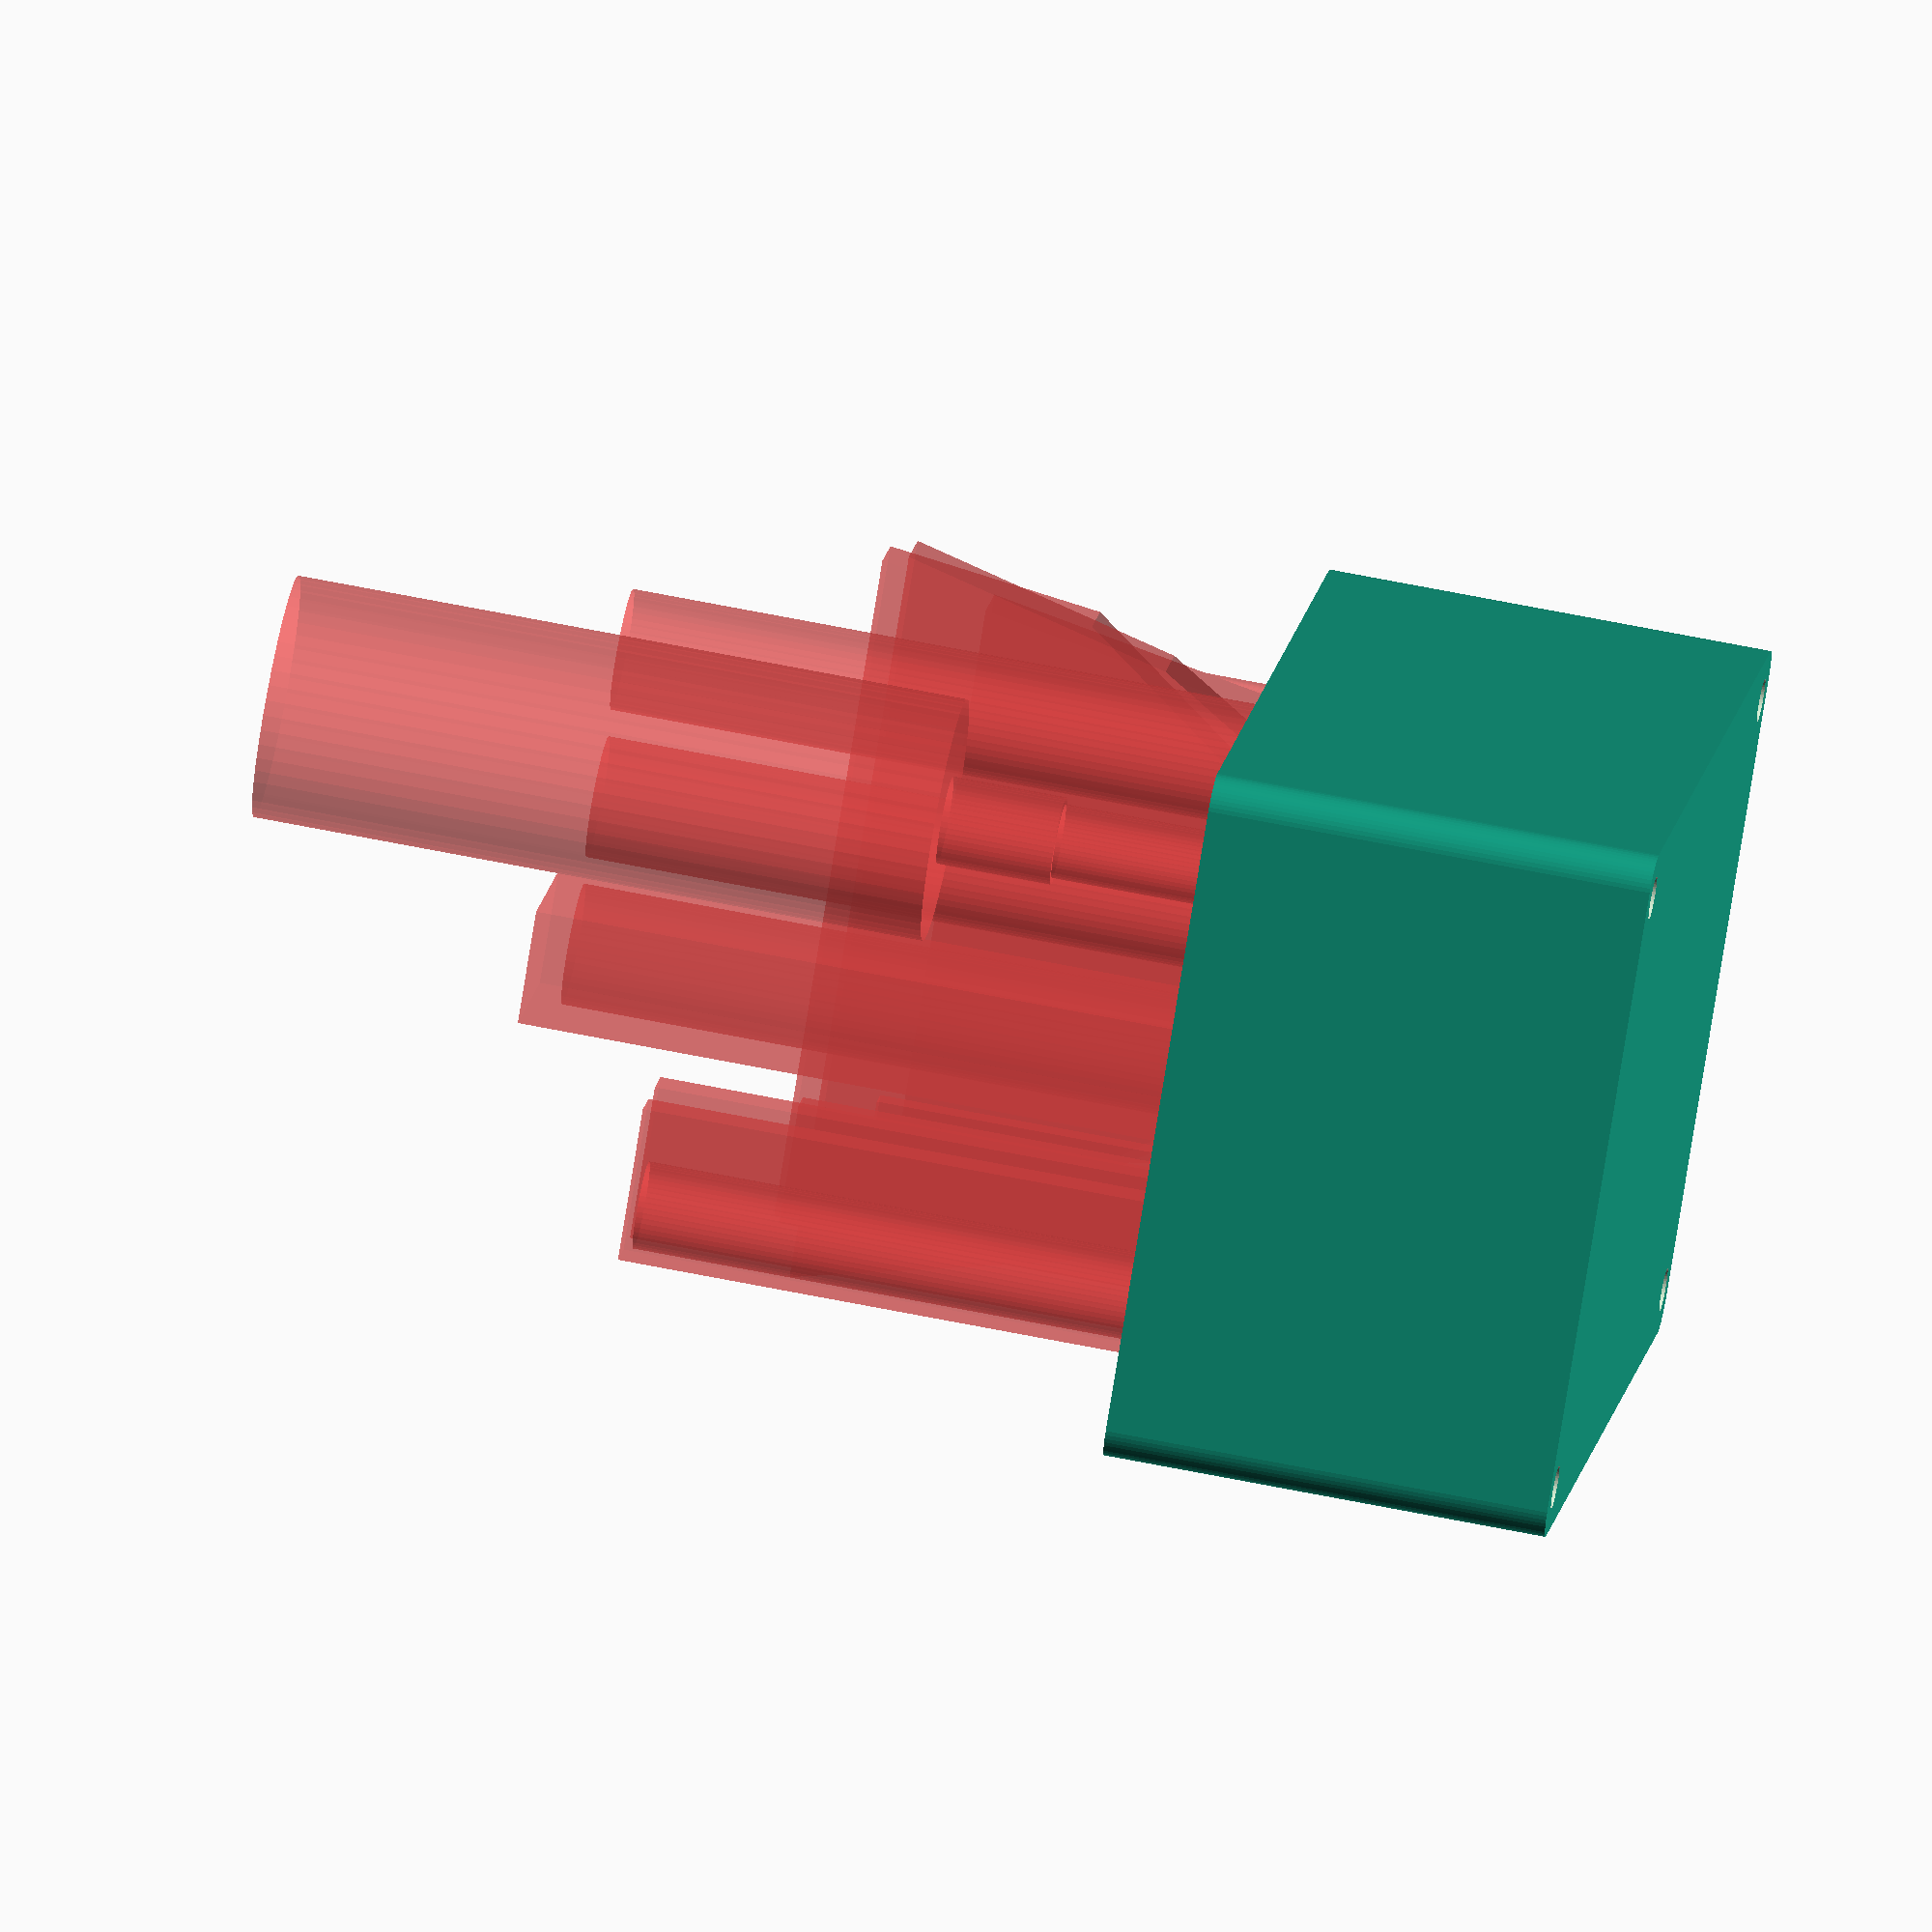
<openscad>
$fn = 50;


difference() {
	union() {
		translate(v = [0, 0, -33.0000000000]) {
			rotate(a = [0, 0, 0]) {
				hull() {
					translate(v = [-47.0000000000, 69.5000000000, 0]) {
						rotate(a = [0, 0, 0]) {
							translate(v = [0, 0, 0]) {
								rotate(a = [0, 0, 0]) {
									cylinder(h = 66, r = 5);
								}
							}
						}
					}
					translate(v = [47.0000000000, 69.5000000000, 0]) {
						rotate(a = [0, 0, 0]) {
							translate(v = [0, 0, 0]) {
								rotate(a = [0, 0, 0]) {
									cylinder(h = 66, r = 5);
								}
							}
						}
					}
					translate(v = [-47.0000000000, -69.5000000000, 0]) {
						rotate(a = [0, 0, 0]) {
							translate(v = [0, 0, 0]) {
								rotate(a = [0, 0, 0]) {
									cylinder(h = 66, r = 5);
								}
							}
						}
					}
					translate(v = [47.0000000000, -69.5000000000, 0]) {
						rotate(a = [0, 0, 0]) {
							translate(v = [0, 0, 0]) {
								rotate(a = [0, 0, 0]) {
									cylinder(h = 66, r = 5);
								}
							}
						}
					}
				}
			}
		}
	}
	union() {
		translate(v = [-45.0000000000, -67.5000000000, -125.0000000000]) {
			rotate(a = [0, 0, 0]) {
				cylinder(h = 250, r = 3.2500000000);
			}
		}
		translate(v = [-45.0000000000, 67.5000000000, -125.0000000000]) {
			rotate(a = [0, 0, 0]) {
				cylinder(h = 250, r = 3.2500000000);
			}
		}
		translate(v = [45.0000000000, -67.5000000000, -125.0000000000]) {
			rotate(a = [0, 0, 0]) {
				cylinder(h = 250, r = 3.2500000000);
			}
		}
		translate(v = [45.0000000000, 67.5000000000, -125.0000000000]) {
			rotate(a = [0, 0, 0]) {
				cylinder(h = 250, r = 3.2500000000);
			}
		}
		#translate(v = [0, -47.0000000000, 0]) {
			rotate(a = [90, 0, 0]) {
				linear_extrude(height = 11) {
					polygon(points = [[-11.5000000000, -30.0000000000], [-11.5000000000, 5.0000000000], [-33.0000000000, 30.0000000000], [-42.0000000000, 80.0000000000], [42.0000000000, 80.0000000000], [33.0000000000, 30.0000000000], [11.5000000000, 5.0000000000], [11.5000000000, -30.0000000000]]);
				}
			}
		}
		#translate(v = [0, -32.5000000000, 0]) {
			rotate(a = [90, 0, 0]) {
				linear_extrude(height = 10) {
					polygon(points = [[-17.0000000000, -30.0000000000], [-17.0000000000, 24.0000000000], [-46.0000000000, 63.0000000000], [-50.0000000000, 95.0000000000], [50.0000000000, 95.0000000000], [46.0000000000, 63.0000000000], [17.0000000000, 24.0000000000], [17.0000000000, -30.0000000000]]);
				}
			}
		}
		#translate(v = [0, -17.0000000000, 0]) {
			rotate(a = [90, 0, 0]) {
				linear_extrude(height = 11) {
					polygon(points = [[-17.0000000000, -30.0000000000], [-17.0000000000, 5.0000000000], [-45.0000000000, 50.0000000000], [-55.0000000000, 90.0000000000], [55.0000000000, 90.0000000000], [45.0000000000, 50.0000000000], [17.0000000000, 5.0000000000], [17.0000000000, -30.0000000000]]);
				}
			}
		}
		#translate(v = [-37.5000000000, 0.0000000000, -30.0000000000]) {
			rotate(a = [0, 0, 0]) {
				cylinder(h = 60, r = 1.7500000000);
			}
		}
		#translate(v = [-37.5000000000, 0.0000000000, 30.0000000000]) {
			rotate(a = [0, 0, 0]) {
				cylinder(h = 98, r = 9);
			}
		}
		#translate(v = [-15.0000000000, 0.0000000000, -30.0000000000]) {
			rotate(a = [0, 0, 0]) {
				cylinder(h = 60, r = 1.7500000000);
			}
		}
		#translate(v = [-15.0000000000, 0.0000000000, 30.0000000000]) {
			rotate(a = [0, 0, 0]) {
				cylinder(h = 98, r = 9);
			}
		}
		#translate(v = [7.5000000000, 0.0000000000, -30.0000000000]) {
			rotate(a = [0, 0, 0]) {
				cylinder(h = 60, r = 2.5000000000);
			}
		}
		#translate(v = [7.5000000000, 0.0000000000, 30.0000000000]) {
			rotate(a = [0, 0, 0]) {
				cylinder(h = 98, r = 9);
			}
		}
		#translate(v = [-30.0000000000, 37.5000000000, -30.0000000000]) {
			rotate(a = [0, 0, 0]) {
				cylinder(h = 57, r = 3.8500000000);
			}
		}
		#translate(v = [-30.0000000000, 37.5000000000, 27.0000000000]) {
			rotate(a = [0, 0, 0]) {
				cylinder(h = 30, r = 5.5000000000);
			}
		}
		#translate(v = [-30.0000000000, 37.5000000000, 57.0000000000]) {
			rotate(a = [0, 0, 0]) {
				cylinder(h = 17, r = 6.5000000000);
			}
		}
		#translate(v = [-30.0000000000, 37.5000000000, 74.0000000000]) {
			rotate(a = [0, 0, 0]) {
				cylinder(h = 100, r = 18.0000000000);
			}
		}
		#translate(v = [0, 2.2500000000, 0]) {
			rotate(a = [90, 0, 0]) {
				linear_extrude(height = 4.5000000000) {
					polygon(points = [[22.0000000000, -30.0000000000], [22.0000000000, 80.0000000000], [38.0000000000, 80.0000000000], [38.0000000000, -30.0000000000]]);
				}
			}
		}
		#translate(v = [0, 17.7500000000, 0]) {
			rotate(a = [90, 0, 0]) {
				linear_extrude(height = 5.5000000000) {
					polygon(points = [[21.0000000000, -30.0000000000], [21.0000000000, 90.0000000000], [39.0000000000, 90.0000000000], [39.0000000000, -30.0000000000]]);
				}
			}
		}
		#translate(v = [0, 33.5000000000, 0]) {
			rotate(a = [90, 0, 0]) {
				linear_extrude(height = 7) {
					polygon(points = [[18.5000000000, -30.0000000000], [18.5000000000, 110.0000000000], [41.5000000000, 110.0000000000], [41.5000000000, -30.0000000000]]);
				}
			}
		}
		#translate(v = [0, 48.5000000000, 0]) {
			rotate(a = [90, 0, 0]) {
				linear_extrude(height = 7) {
					polygon(points = [[18.5000000000, -30.0000000000], [18.5000000000, 110.0000000000], [41.5000000000, 110.0000000000], [41.5000000000, -30.0000000000]]);
				}
			}
		}
		#translate(v = [0, 51.2500000000, 0]) {
			rotate(a = [90, 0, 0]) {
				linear_extrude(height = 27.5000000000) {
					polygon(points = [[-8.5000000000, -30.0000000000], [-8.5000000000, 130.0000000000], [8.5000000000, 130.0000000000], [8.5000000000, -30.0000000000]]);
				}
			}
		}
		#translate(v = [-32.5000000000, -67.5000000000, -7.0000000000]) {
			rotate(a = [0, 0, 0]) {
				cylinder(h = 100, r = 1.3500000000);
			}
		}
		#translate(v = [-27.5000000000, -67.5000000000, -12.0000000000]) {
			rotate(a = [0, 0, 0]) {
				cylinder(h = 100, r = 1.8000000000);
			}
		}
		#translate(v = [-22.5000000000, -67.5000000000, -17.0000000000]) {
			rotate(a = [0, 0, 0]) {
				cylinder(h = 100, r = 1.9500000000);
			}
		}
		#translate(v = [-17.5000000000, -67.5000000000, -22.0000000000]) {
			rotate(a = [0, 0, 0]) {
				cylinder(h = 100, r = 2.2500000000);
			}
		}
		#translate(v = [-12.5000000000, -67.5000000000, -27.0000000000]) {
			rotate(a = [0, 0, 0]) {
				cylinder(h = 100, r = 2.7500000000);
			}
		}
		#translate(v = [30.0000000000, 60.0000000000, -30.0000000000]) {
			rotate(a = [0, 0, 0]) {
				cylinder(h = 137, r = 6.5000000000);
			}
		}
	}
}
</openscad>
<views>
elev=113.5 azim=216.5 roll=78.6 proj=o view=wireframe
</views>
